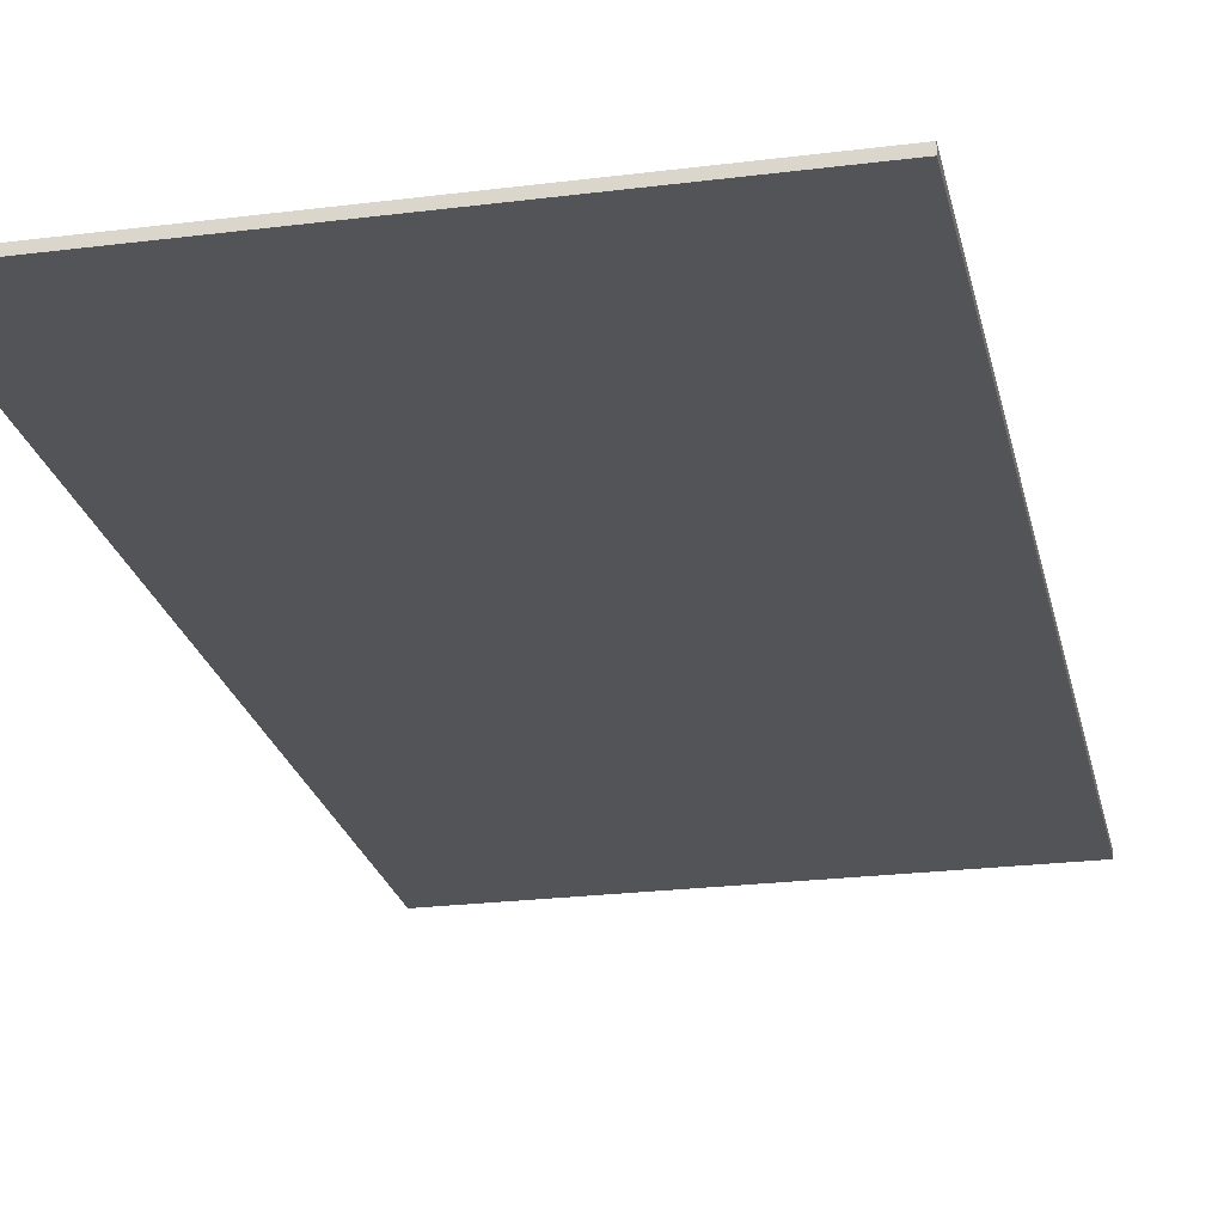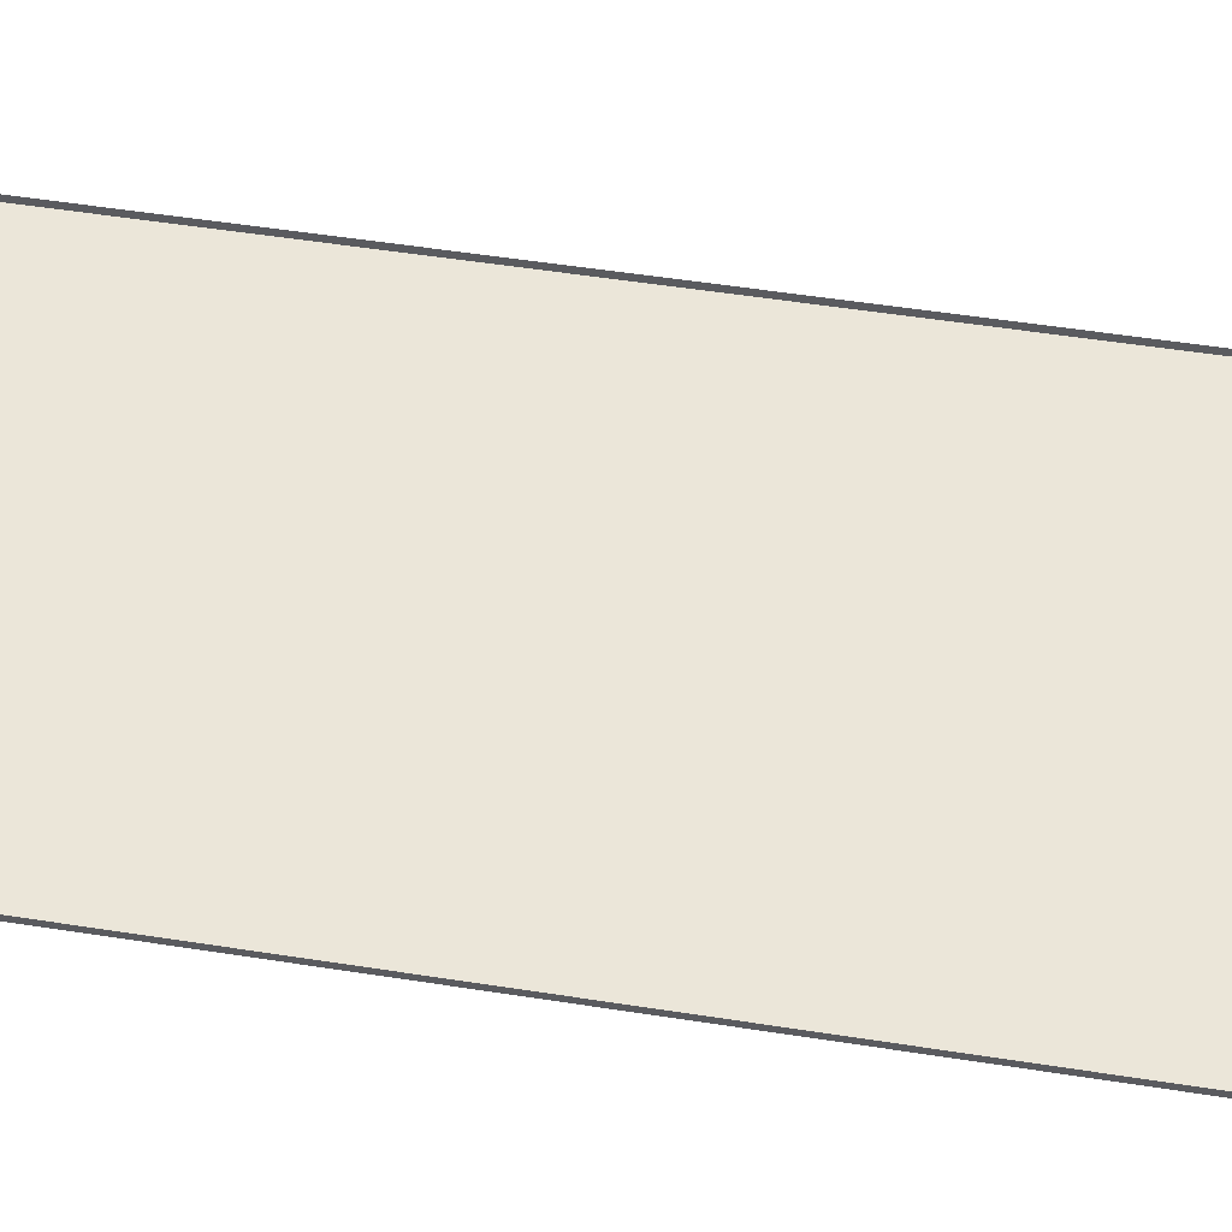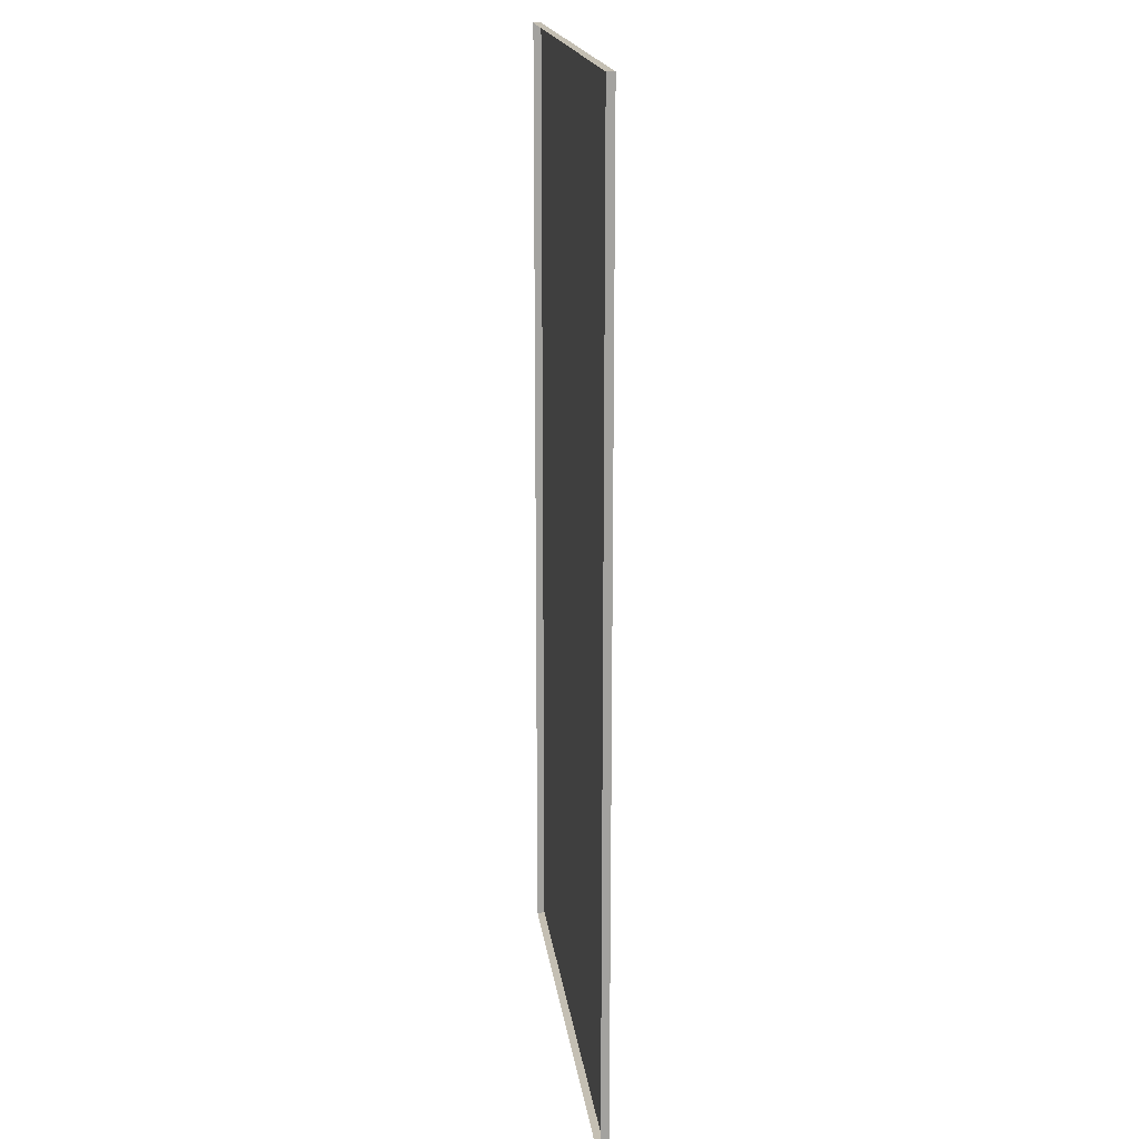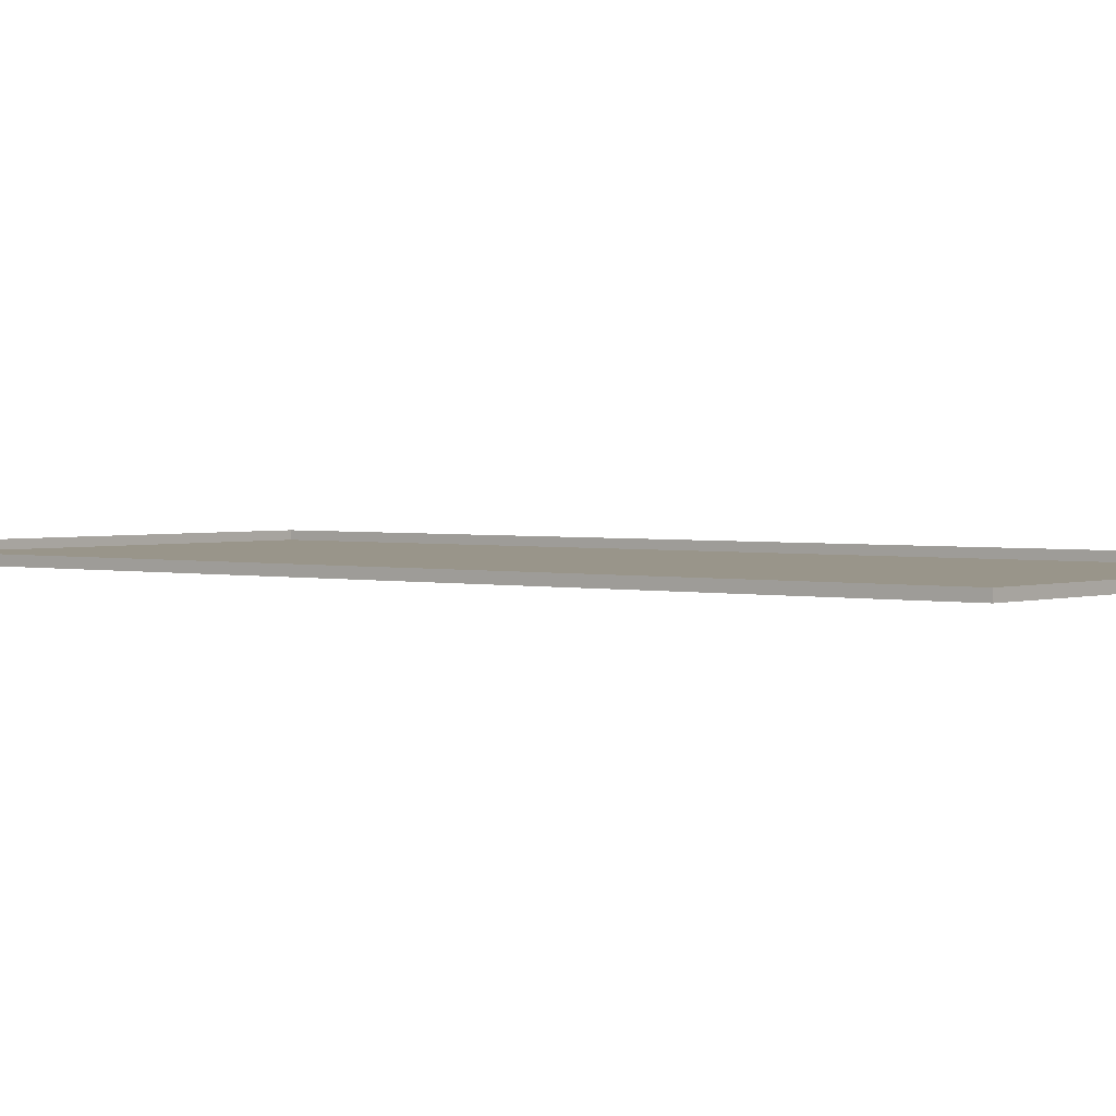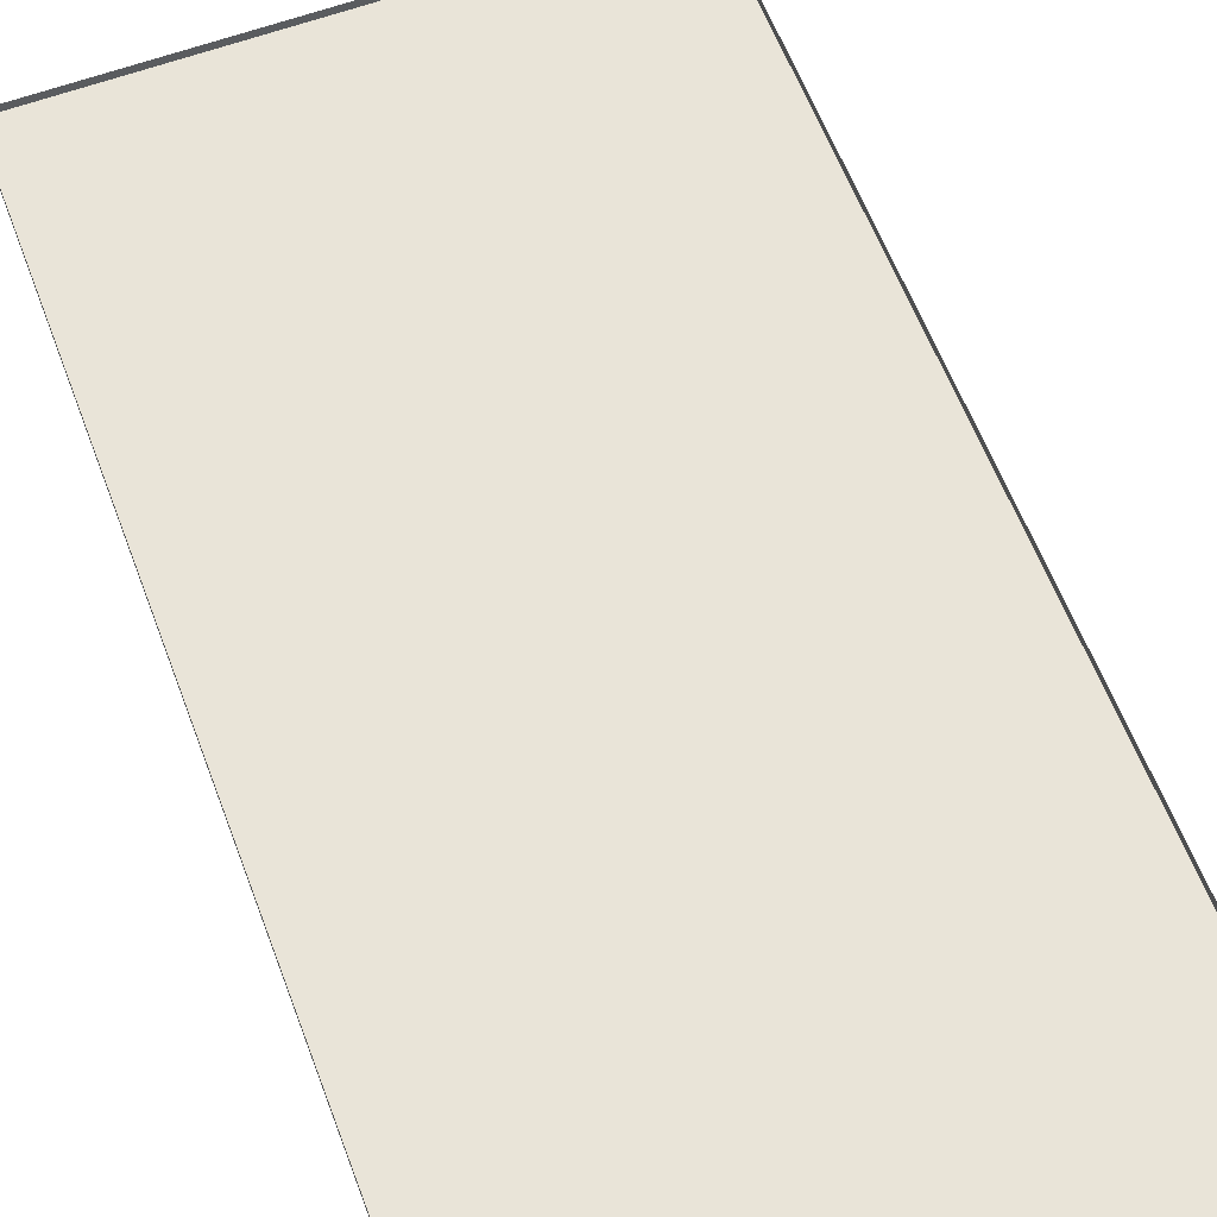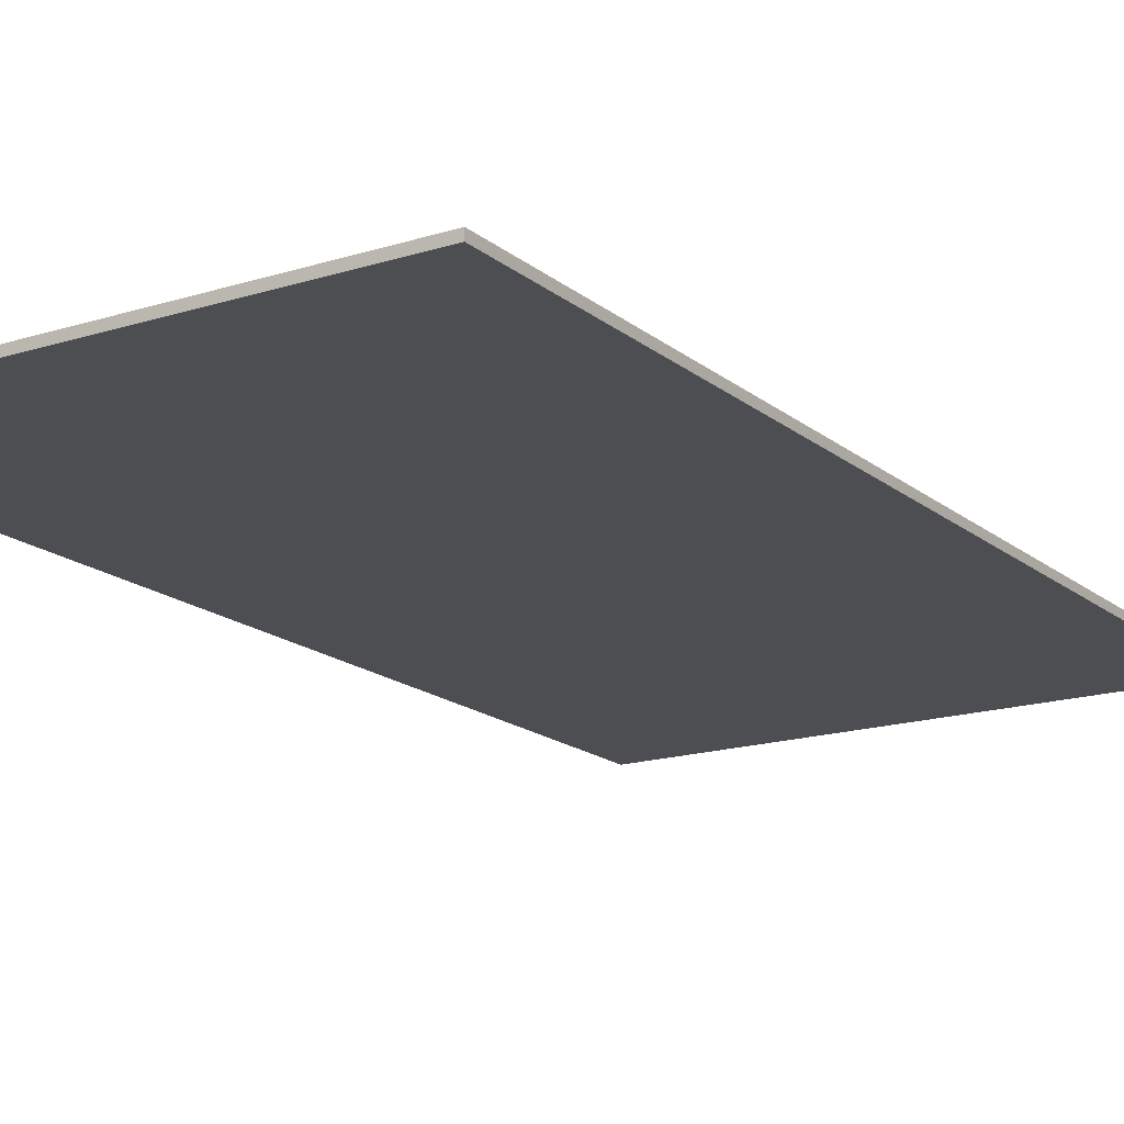
<metadata>
{"format":"obj","ext":"obj","renderer":"f3d","projection":"perspective","resolution":1024,"background":"white","views":[{"elev":-23.6,"azim":-168.0,"up":"+Z"},{"elev":55.9,"azim":99.2,"up":"+Z"},{"elev":17.9,"azim":82.8,"up":"+Y"},{"elev":2.1,"azim":129.3,"up":"+Z"},{"elev":60.5,"azim":-20.6,"up":"+Z"},{"elev":-16.9,"azim":-147.4,"up":"+Z"}]}
</metadata>
<code>
o 10.mujeres_riendo
v 6.648 2.139 0.9767
v 6.648 0.9017 0.9767
v 6 0.9017 0.9767
v 6 2.139 0.9767
v 6.648 2.139 0.9866
v 6.648 0.9017 0.9866
v 6 0.9017 0.9866
v 6 2.139 0.9866
f 2 4 1
f 6 1 5
f 7 2 6
f 8 3 7
f 5 4 8
f 2 3 4
f 6 2 1
f 7 3 2
f 8 4 3
f 5 1 4

</code>
